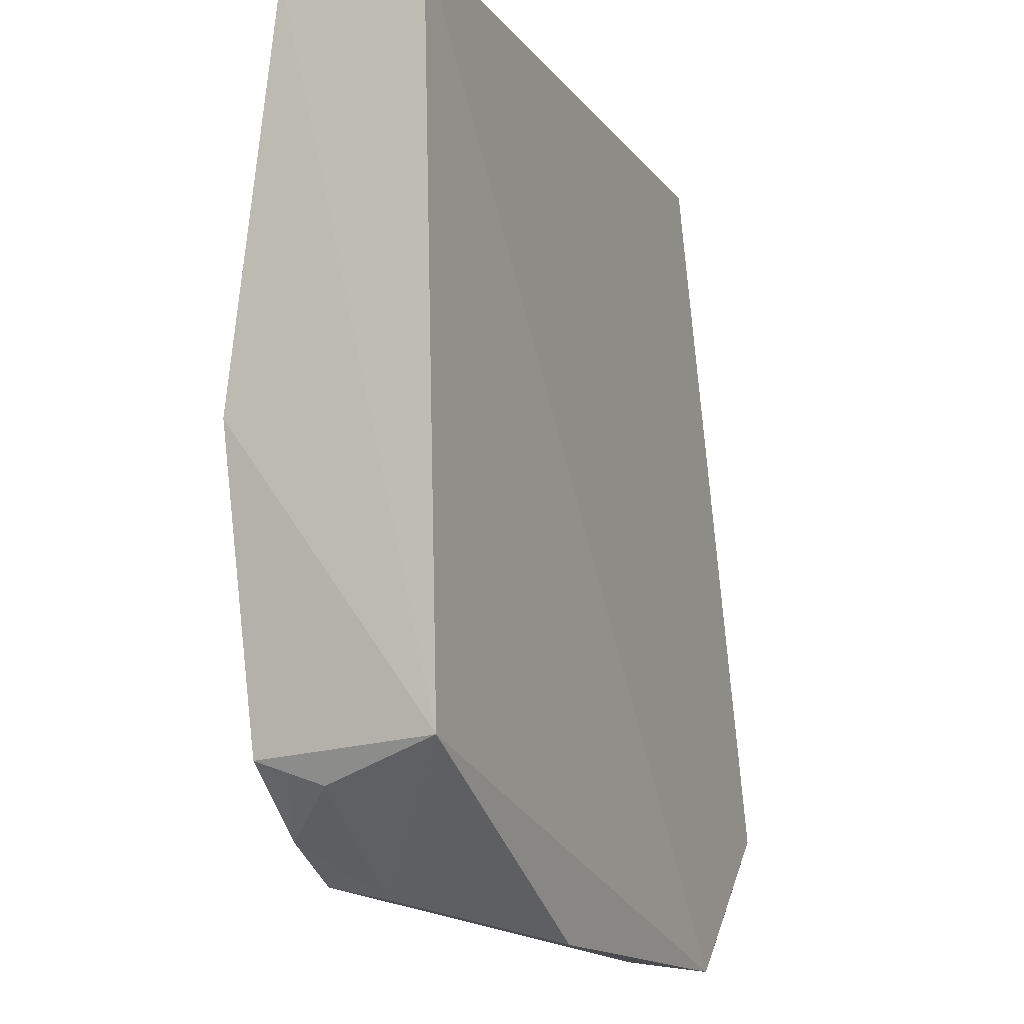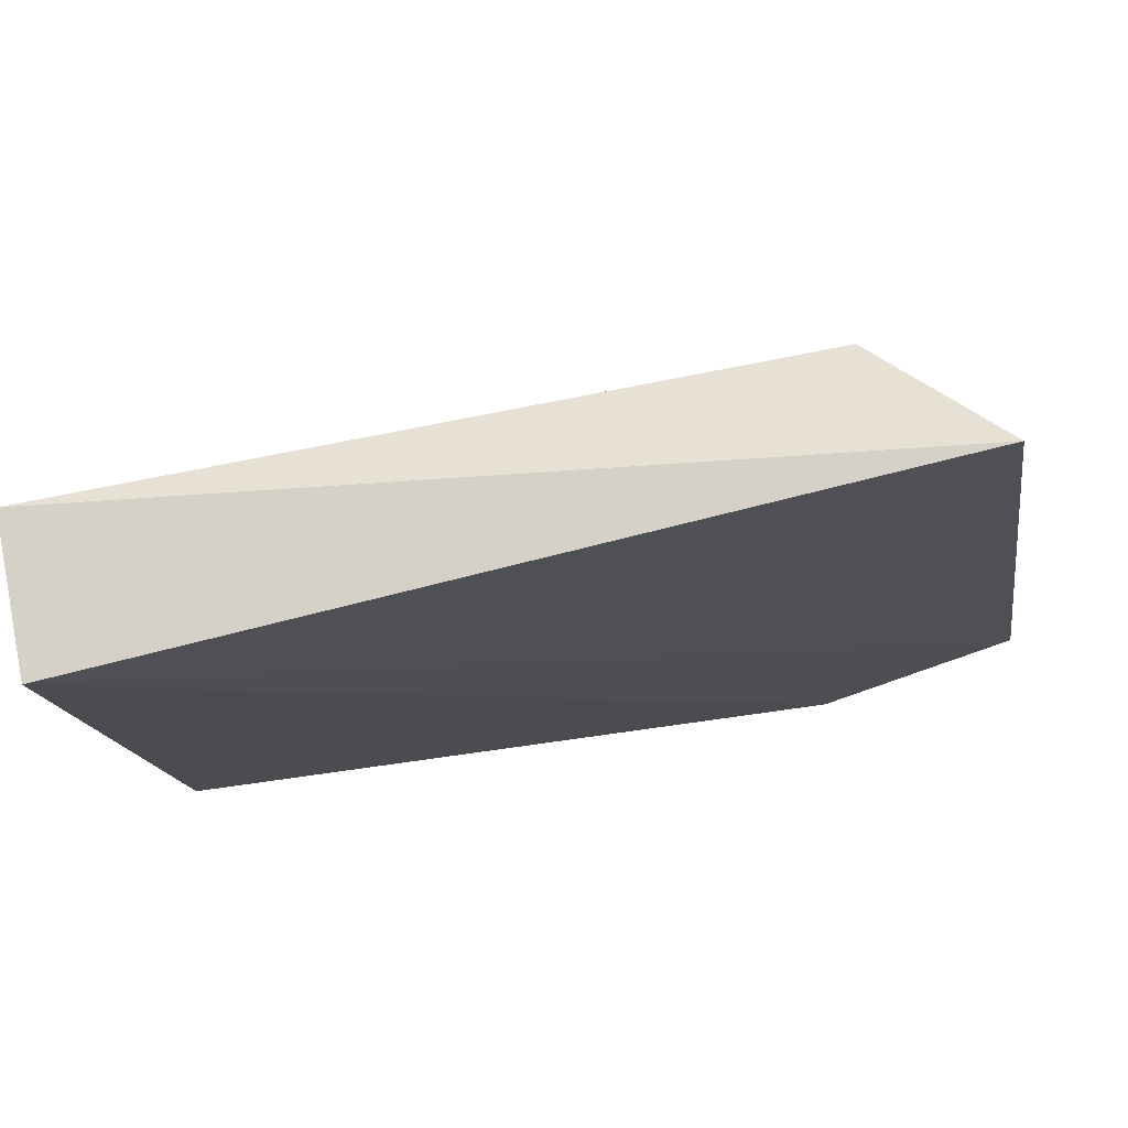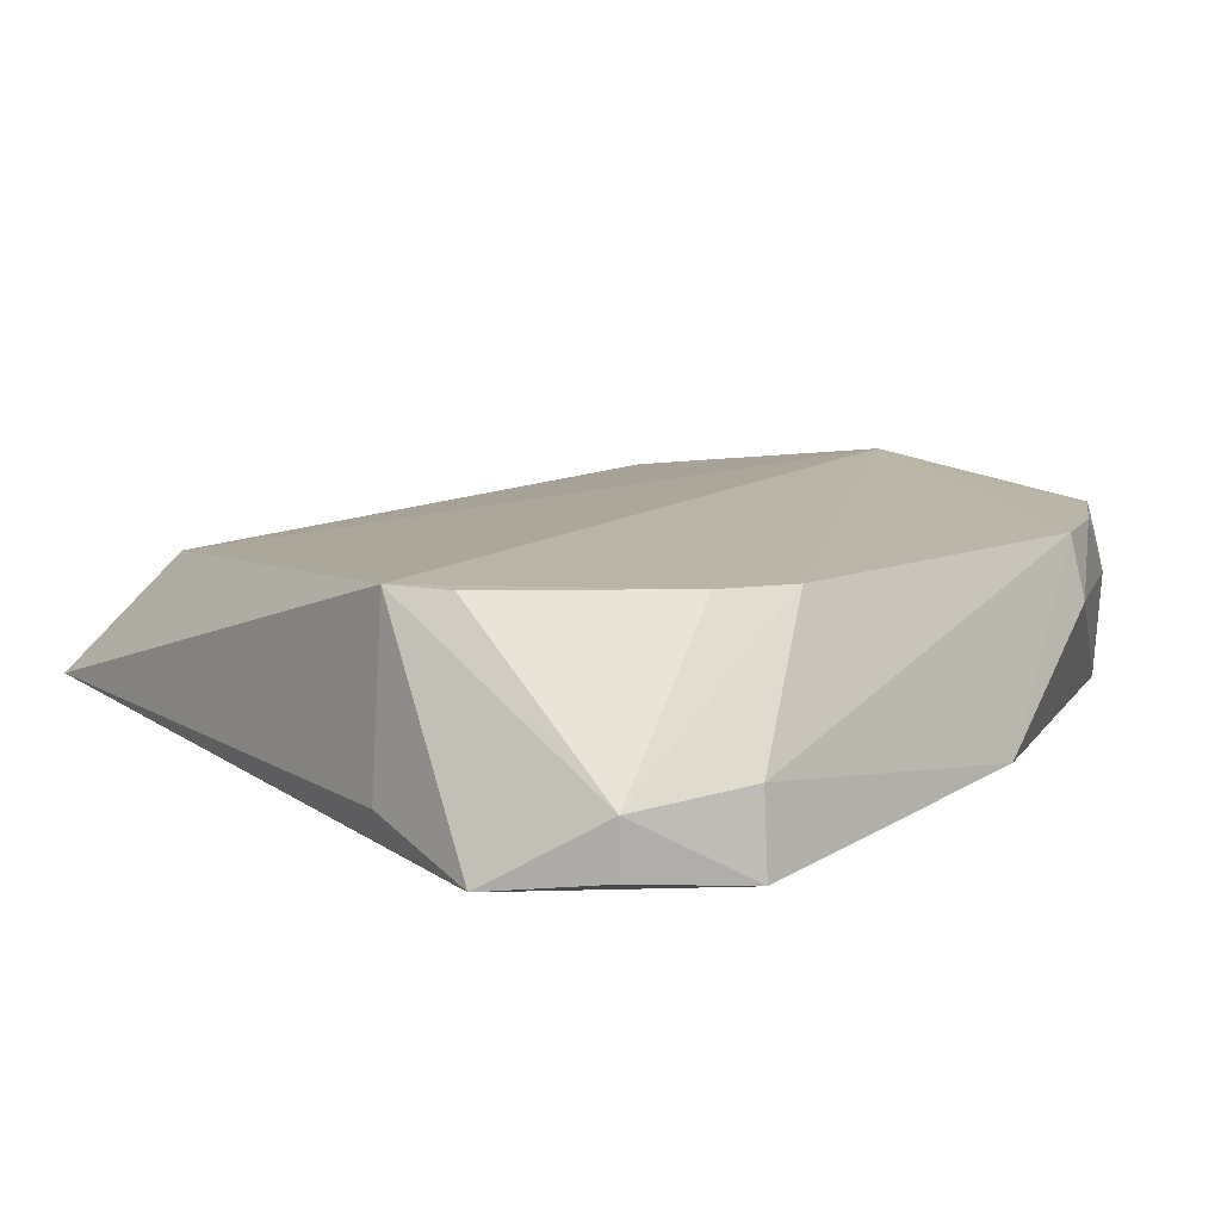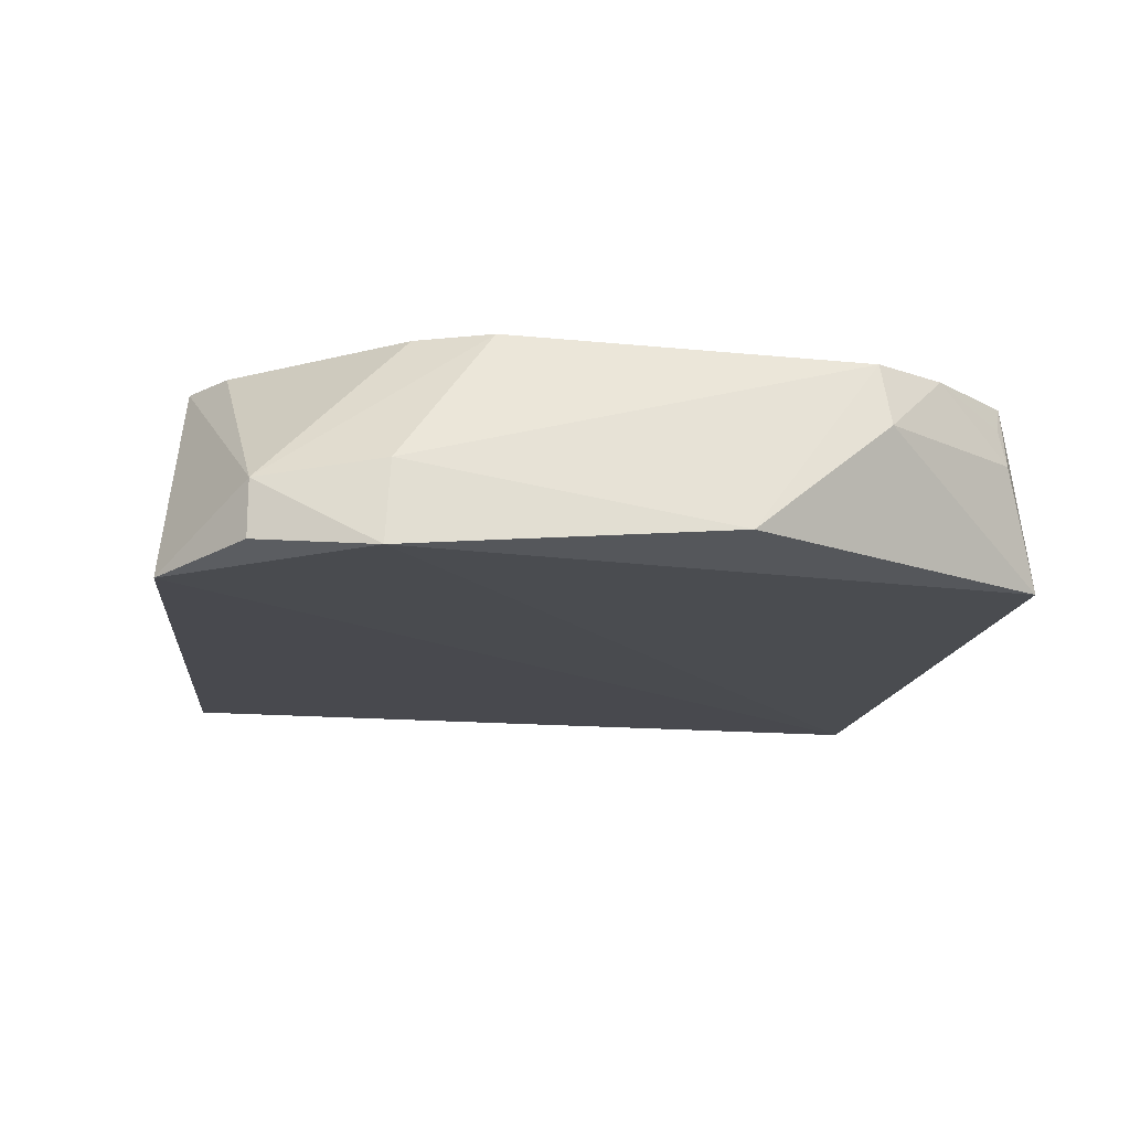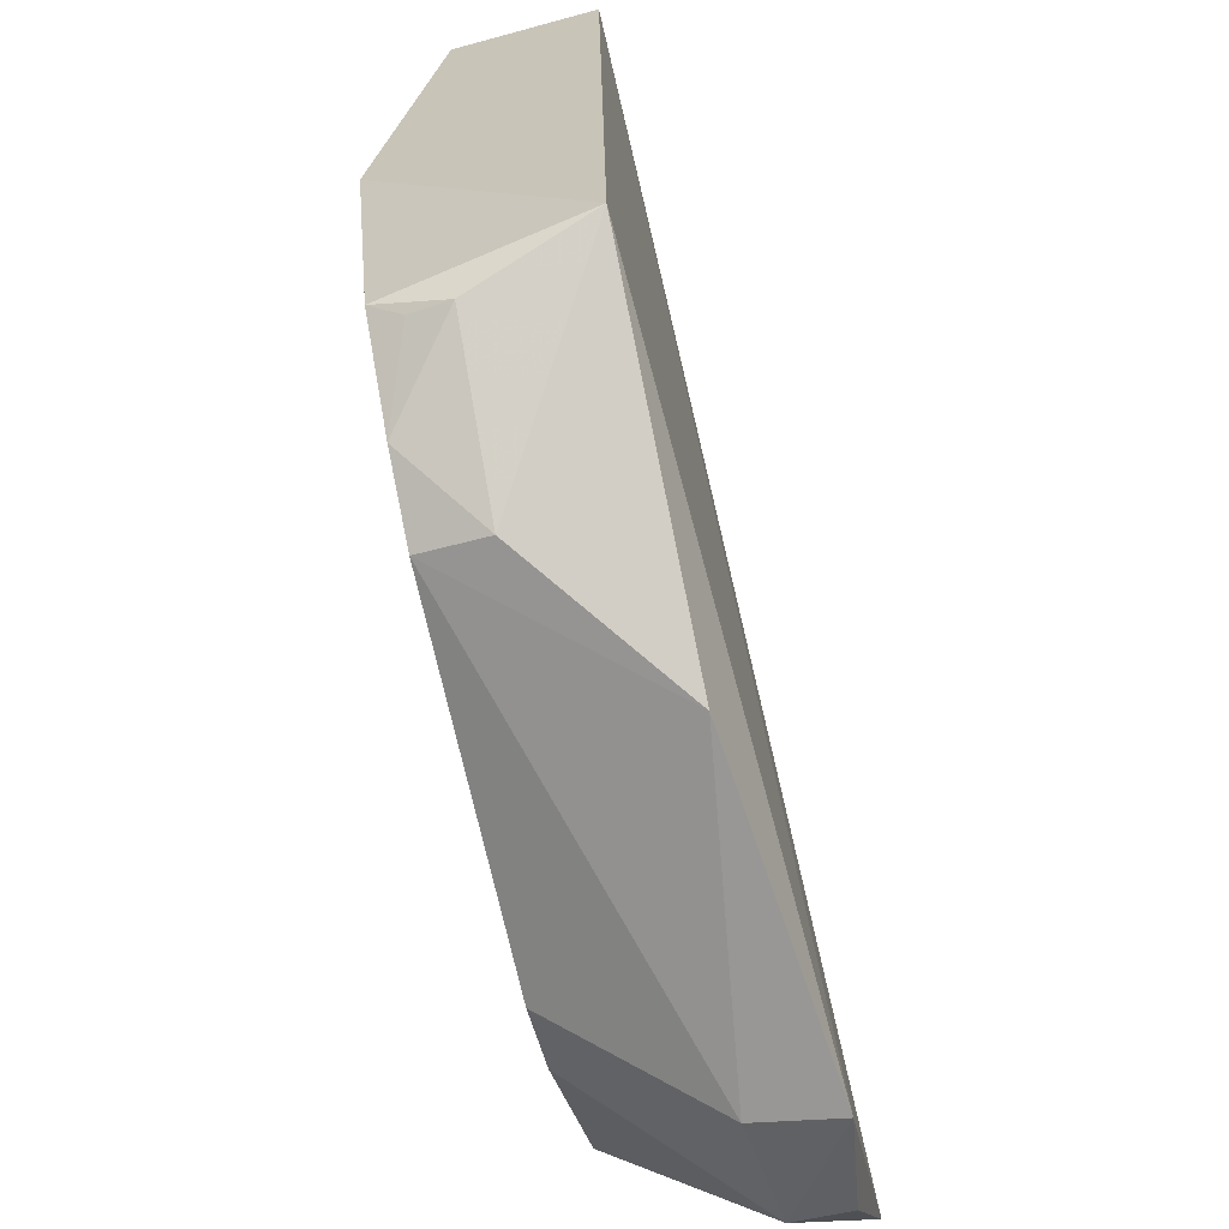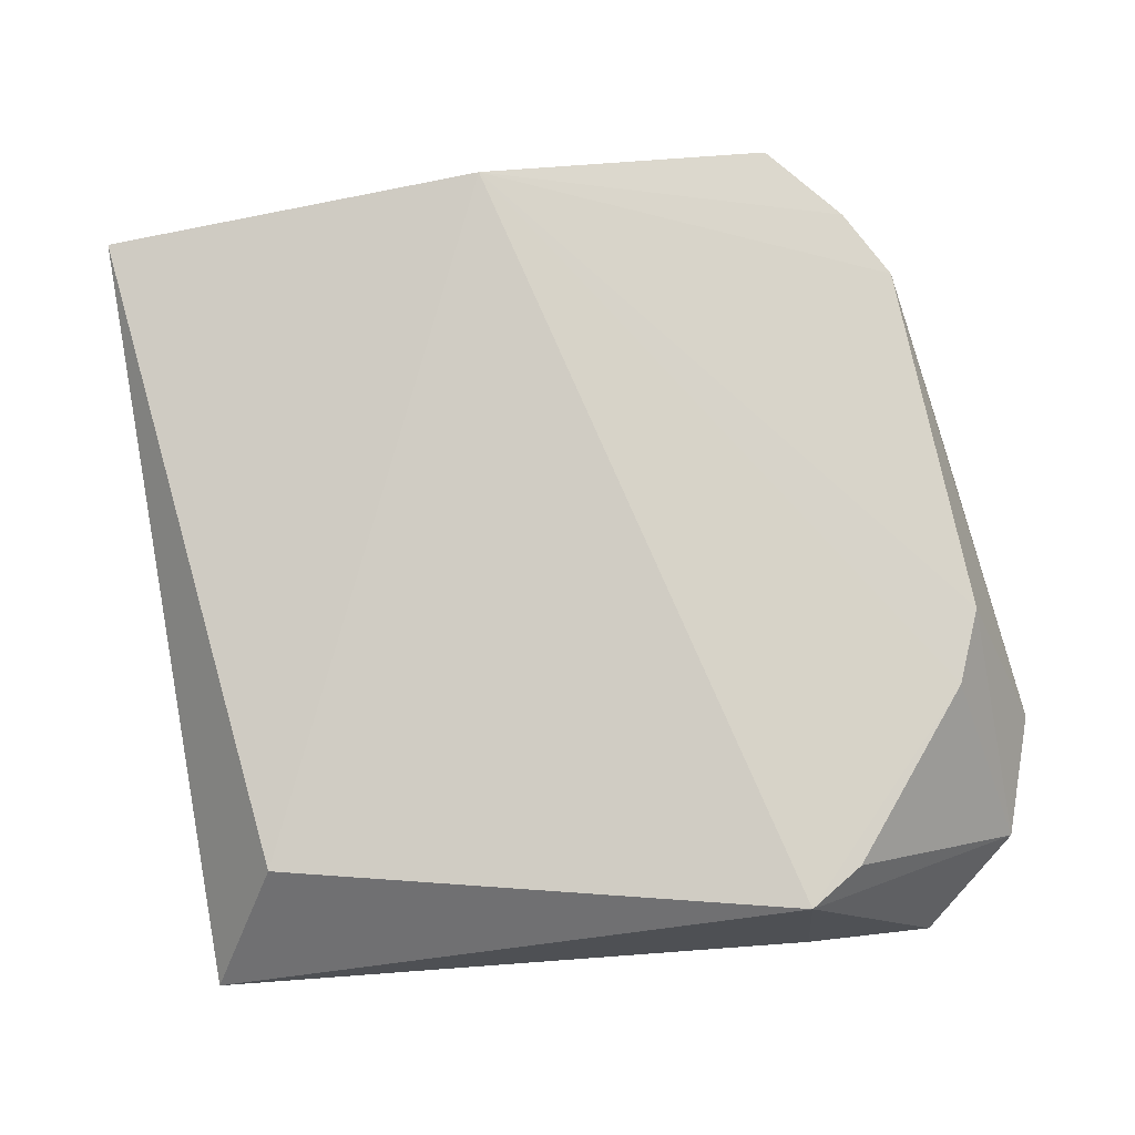
<metadata>
{"format":"obj","ext":"obj","renderer":"f3d","projection":"perspective","resolution":1024,"background":"white","views":[{"elev":-13.6,"azim":110.4,"up":"+Y"},{"elev":77.7,"azim":166.7,"up":"+Y"},{"elev":11.5,"azim":-44.1,"up":"+Z"},{"elev":-15.6,"azim":-13.2,"up":"+Z"},{"elev":-70.5,"azim":102.4,"up":"+Y"},{"elev":76.8,"azim":-102.7,"up":"+Z"}]}
</metadata>
<code>
v 0.06857 -0.183 0.4286
v 0.1386 -0.1384 0.3837
v 0.1517 0.1198 0.4369
v -0.1393 0.1377 0.3837
v -0.1782 -0.1416 0.3694
v 0.154 0.1214 0.3837
v -0.1659 -0.0881 0.4531
v 0.1263 -0.1419 0.4525
v -0.1102 -0.1992 0.3694
v -0.1057 0.1058 0.4312
v -0.1736 -0.09154 0.3837
v 0.1247 -0.1509 0.4277
v 0.1399 -0.0295 0.4599
v -0.07001 -0.1758 0.4525
v 0.01346 -0.1955 0.3837
v 0.09411 -0.1652 0.4525
v -0.1513 -0.1781 0.3952
v -0.09678 -0.1627 0.4525
v -0.1076 -0.195 0.4
v 0.1227 -0.1481 0.442
v 0.0662 -0.1777 0.4525
v -0.1515 -0.1783 0.3744
v -0.1543 -0.1095 0.4525
f 6 3 2
f 6 4 3
f 6 5 4
f 9 6 2
f 9 5 6
f 10 3 4
f 10 4 7
f 11 7 4
f 11 4 5
f 11 5 7
f 12 1 2
f 12 2 8
f 13 8 2
f 13 2 3
f 13 10 7
f 13 3 10
f 15 9 2
f 15 2 1
f 16 1 12
f 16 8 13
f 17 7 5
f 18 14 13
f 18 13 7
f 18 17 14
f 19 9 15
f 19 17 9
f 19 14 17
f 20 16 12
f 20 12 8
f 20 8 16
f 21 1 16
f 21 14 19
f 21 19 15
f 21 15 1
f 21 16 13
f 21 13 14
f 22 17 5
f 22 5 9
f 22 9 17
f 23 18 7
f 23 7 17
f 23 17 18

</code>
